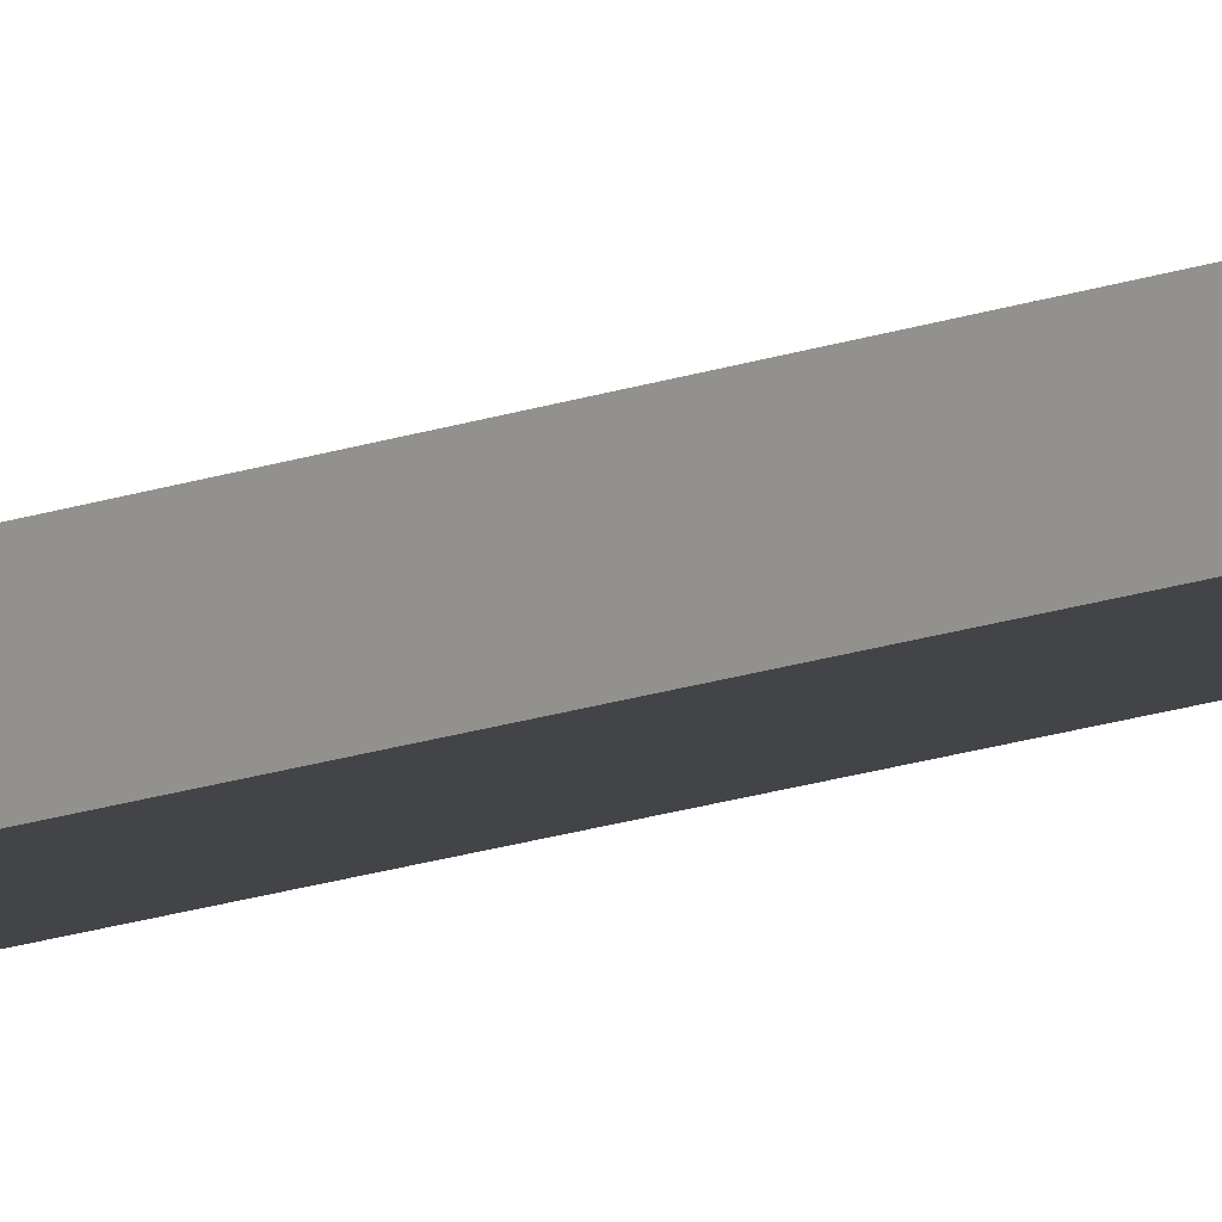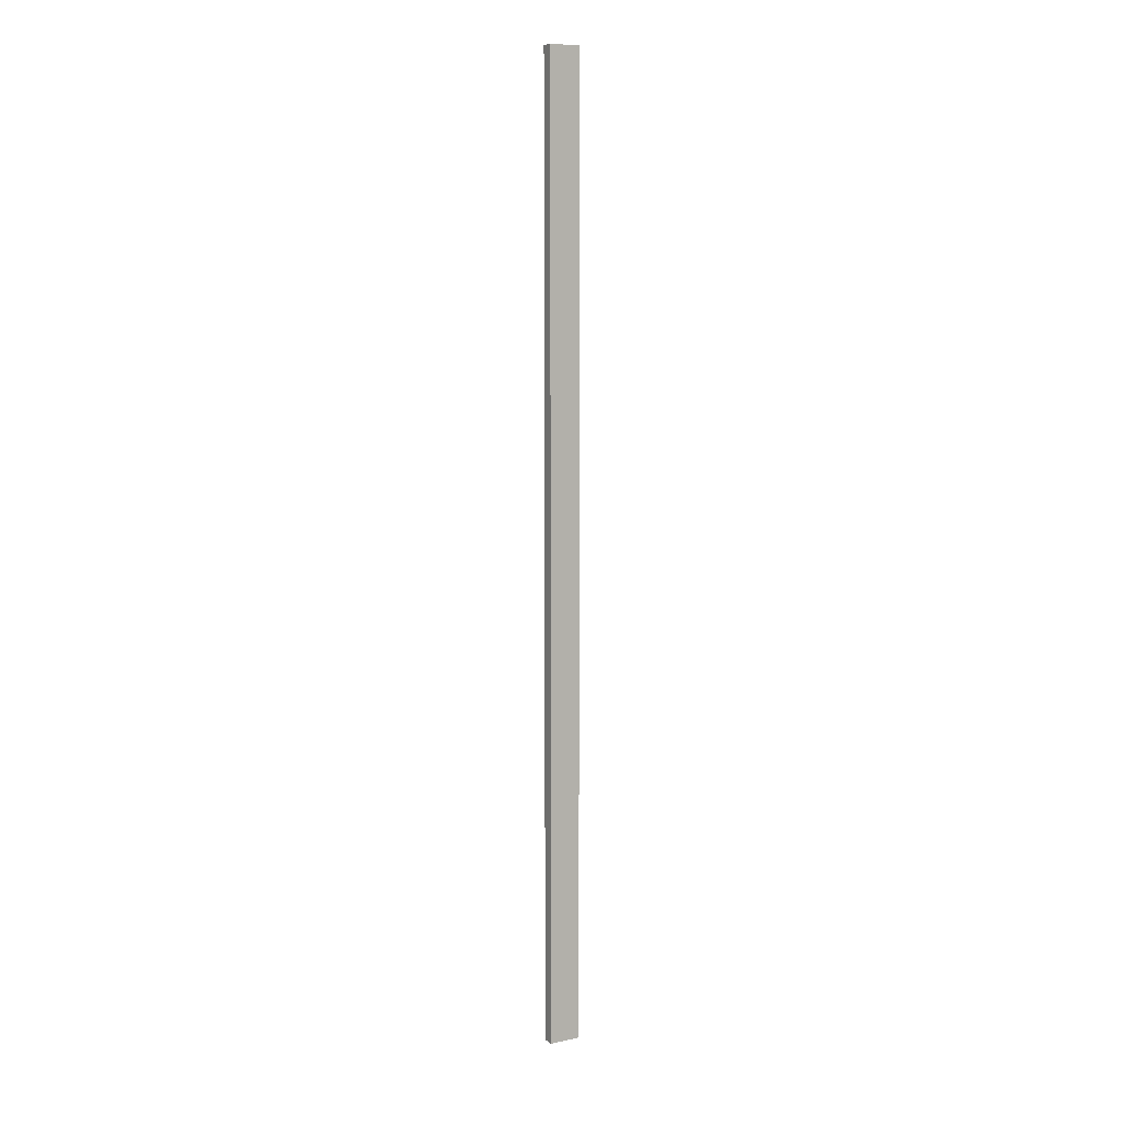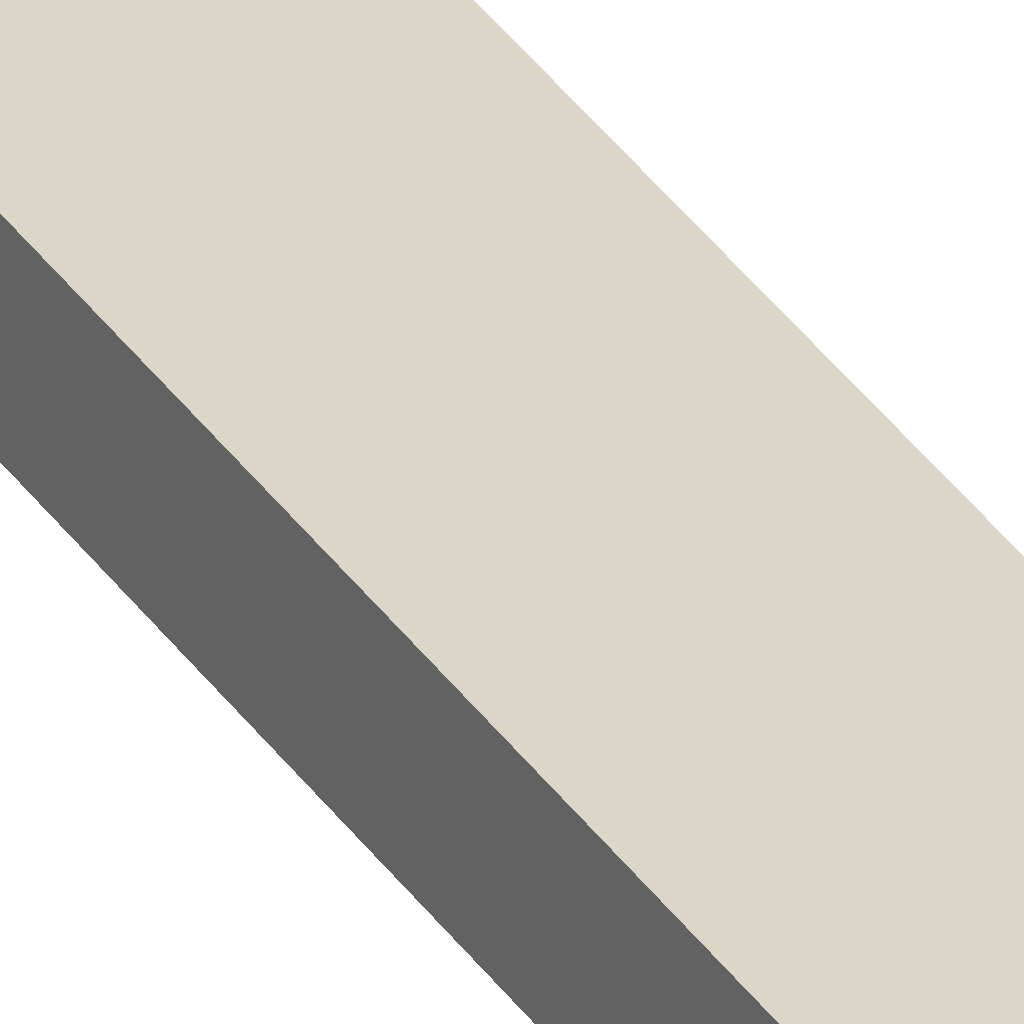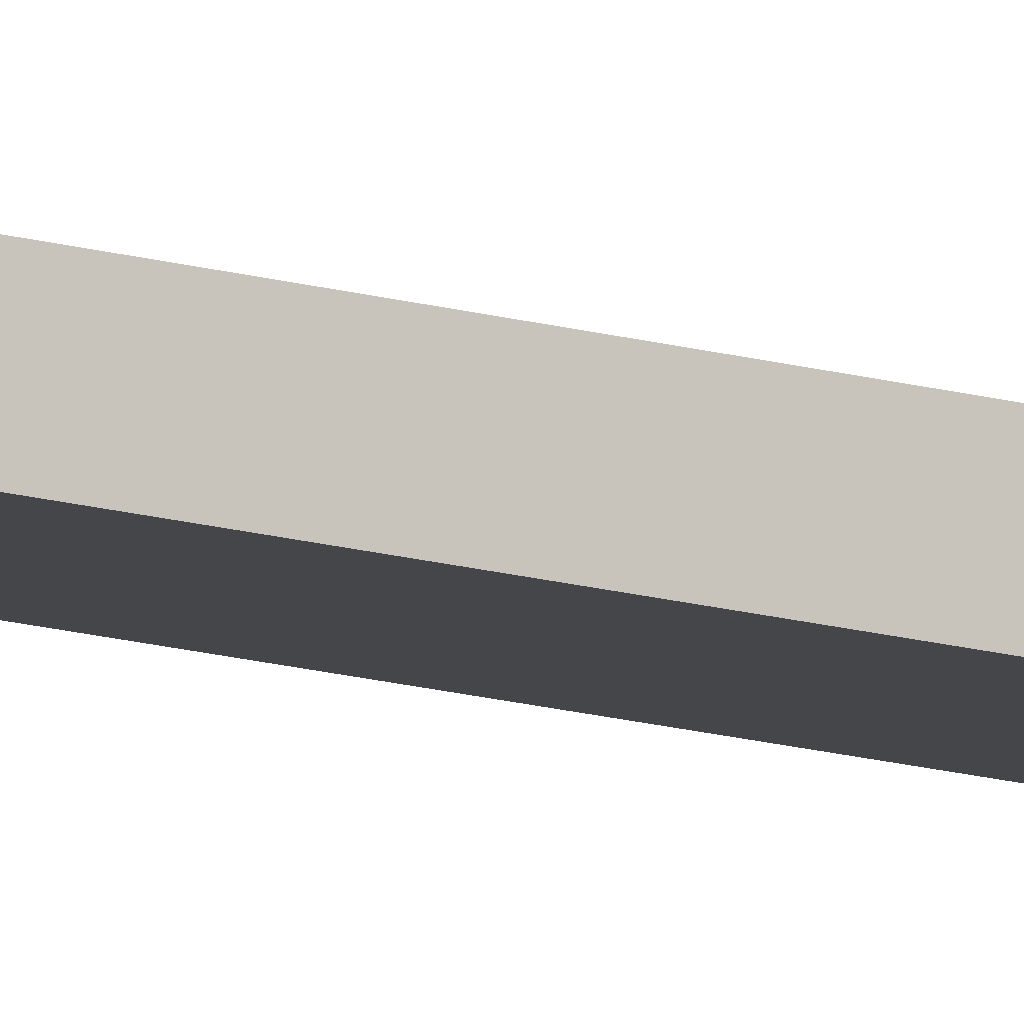
<metadata>
{"format":"obj","ext":"obj","renderer":"f3d","projection":"perspective","resolution":1024,"background":"white","views":[{"elev":-10.8,"azim":138.1,"up":"+Z"},{"elev":9.0,"azim":-22.3,"up":"+Y"},{"elev":32.3,"azim":-27.4,"up":"+Z"},{"elev":-15.6,"azim":58.9,"up":"+Z"}]}
</metadata>
<code>
o Group36/mesh71/mesh71-geometry#mesh71-geometry
v -0.1733 -0.6193 -0.5761
v -0.1331 0.6162 -0.5812
v -0.1331 -0.6193 -0.5812
v -0.1733 0.6162 -0.5761
v -0.1312 -0.6193 -0.5661
v -0.1714 0.6162 -0.561
v -0.1312 0.6162 -0.5661
v -0.1714 -0.6193 -0.561
f 1 2 3
f 2 1 4
f 3 2 1
f 4 1 2
f 2 5 3
f 3 5 2
f 5 1 3
f 3 1 5
f 1 6 4
f 4 6 1
f 6 2 4
f 4 2 6
f 5 2 7
f 7 2 5
f 1 5 8
f 8 5 1
f 6 1 8
f 8 1 6
f 2 6 7
f 7 6 2
f 6 5 7
f 7 5 6
f 5 6 8
f 8 6 5

</code>
